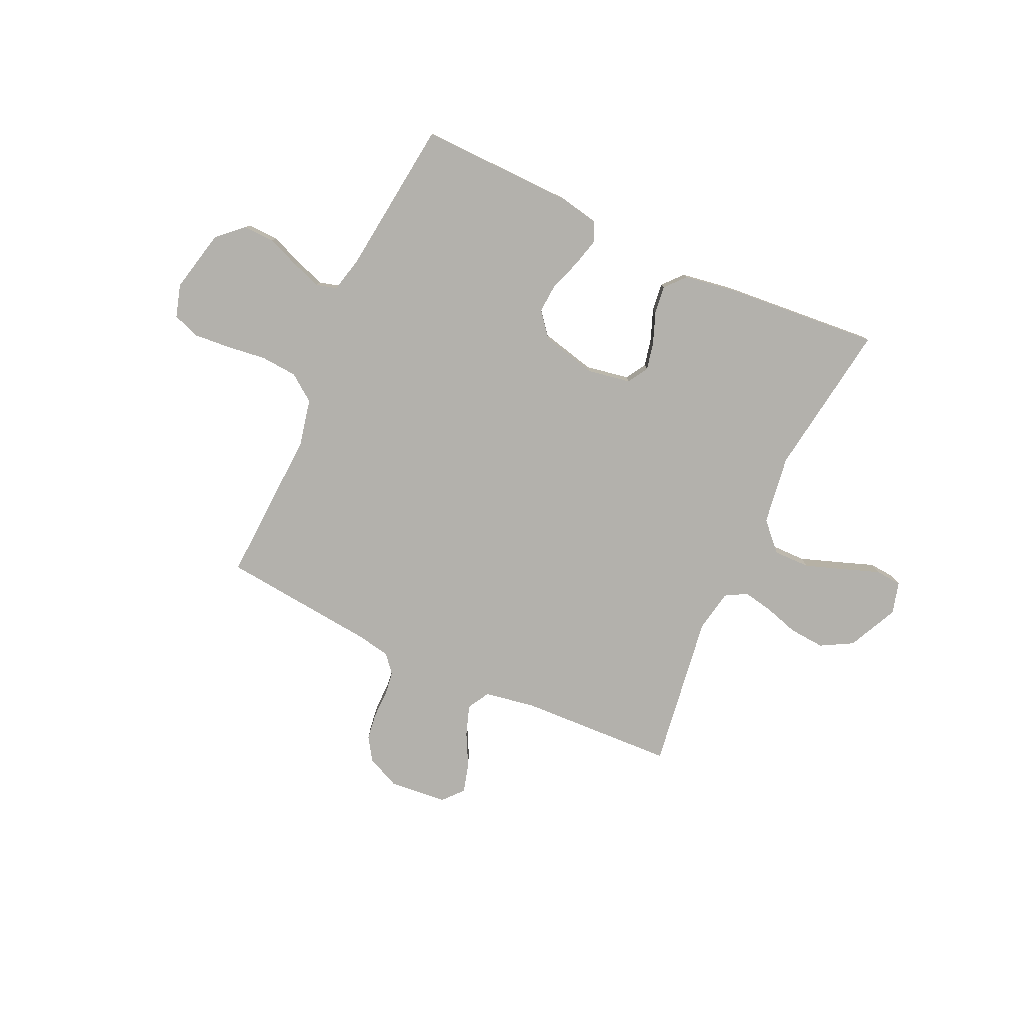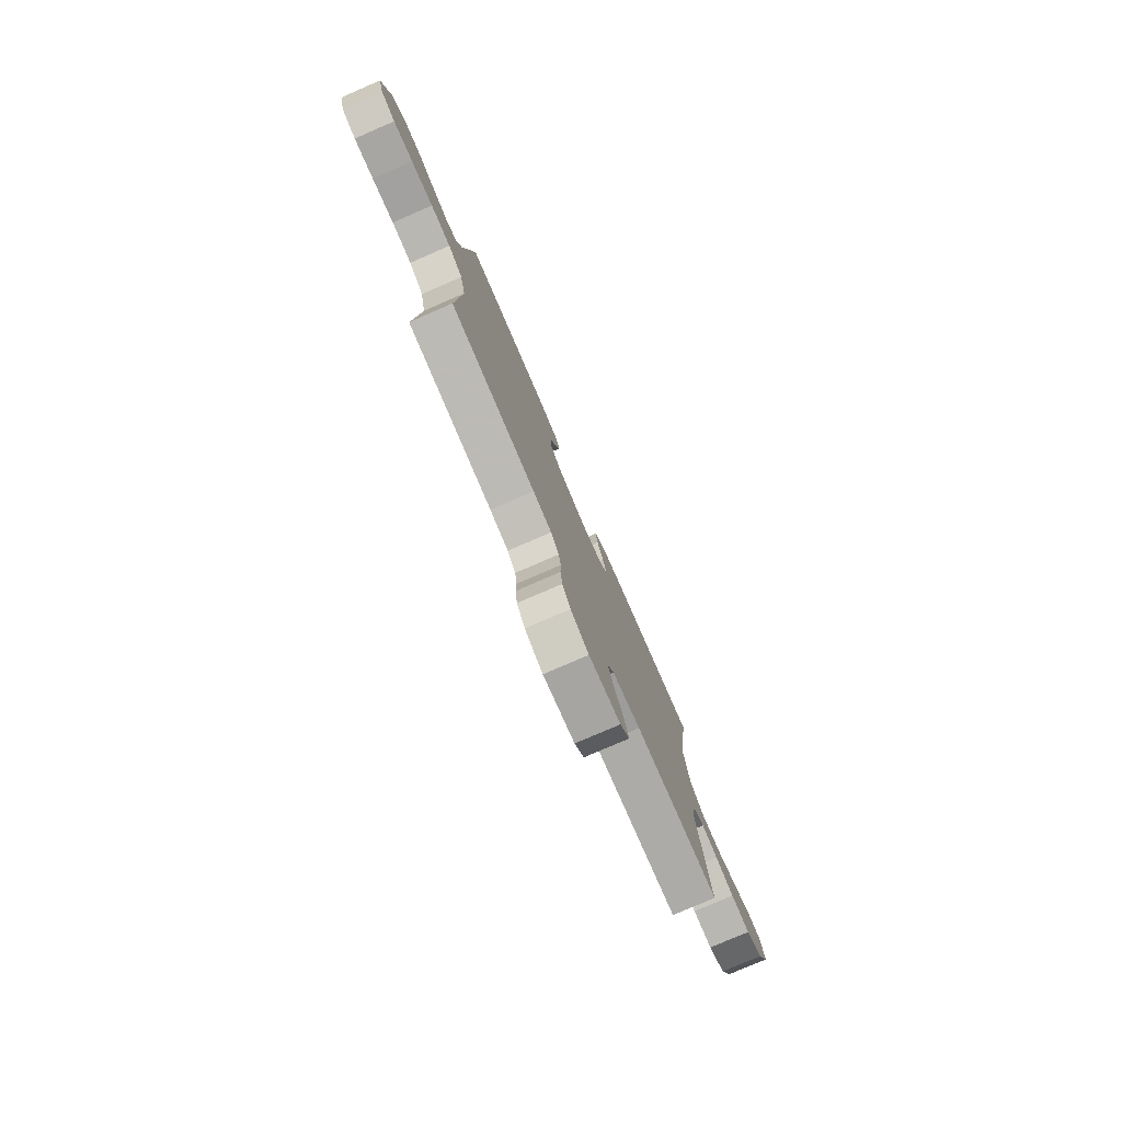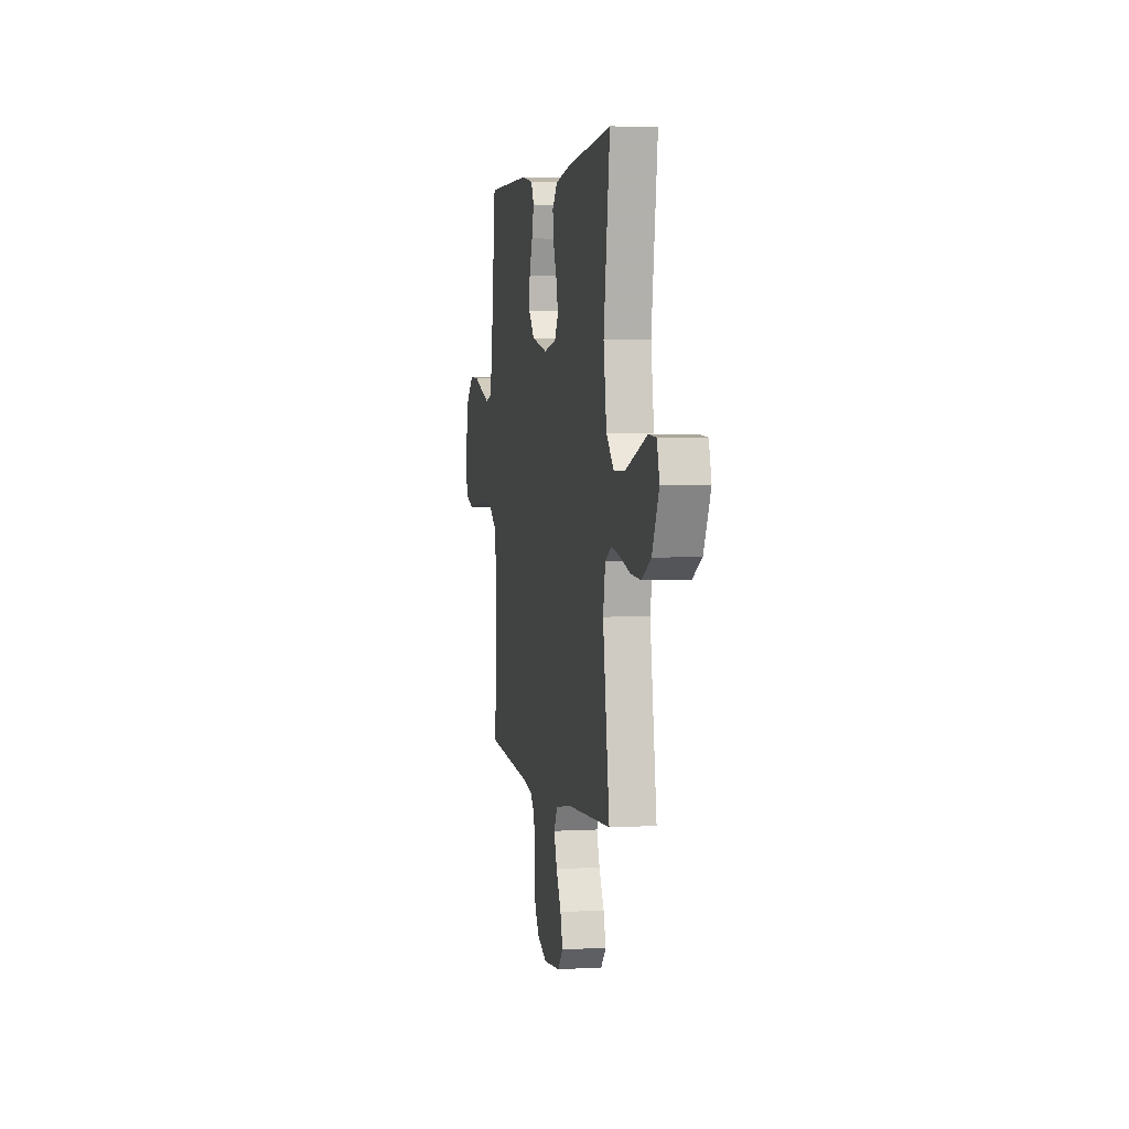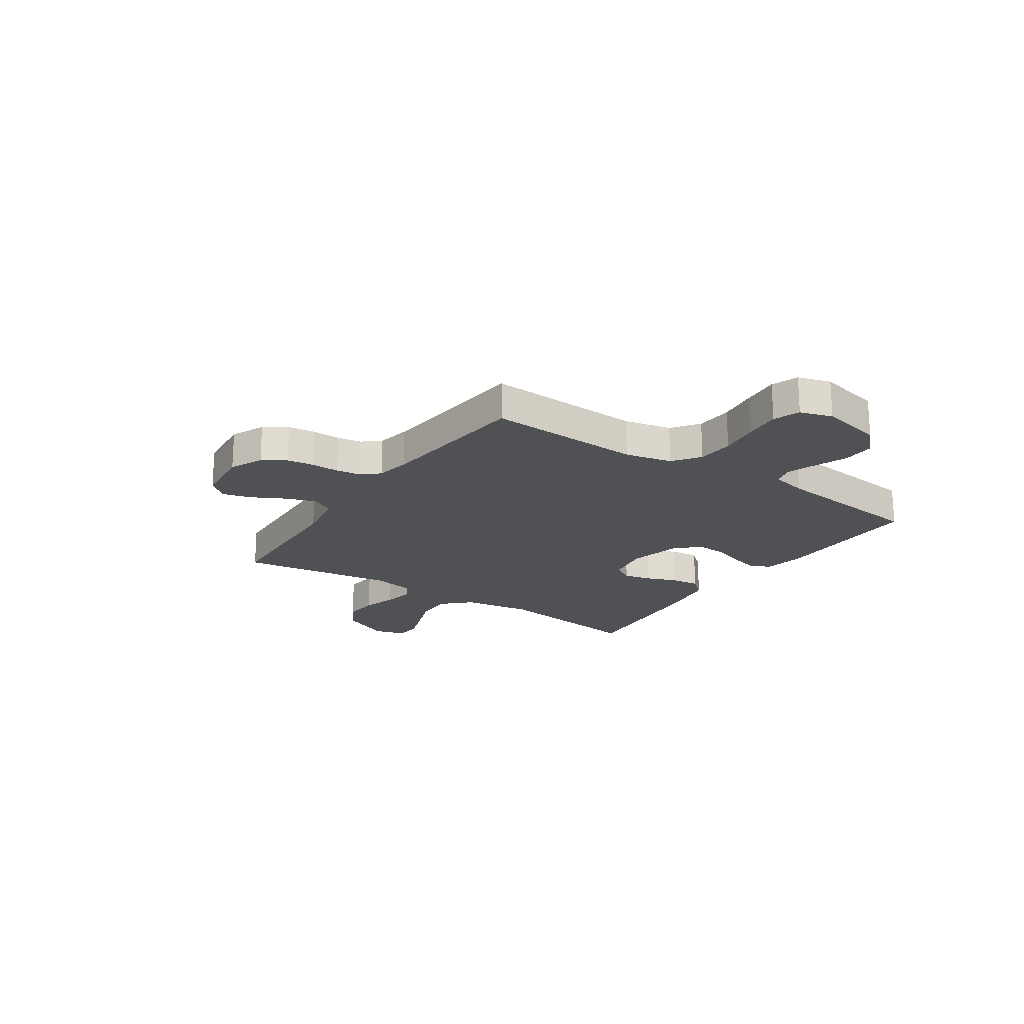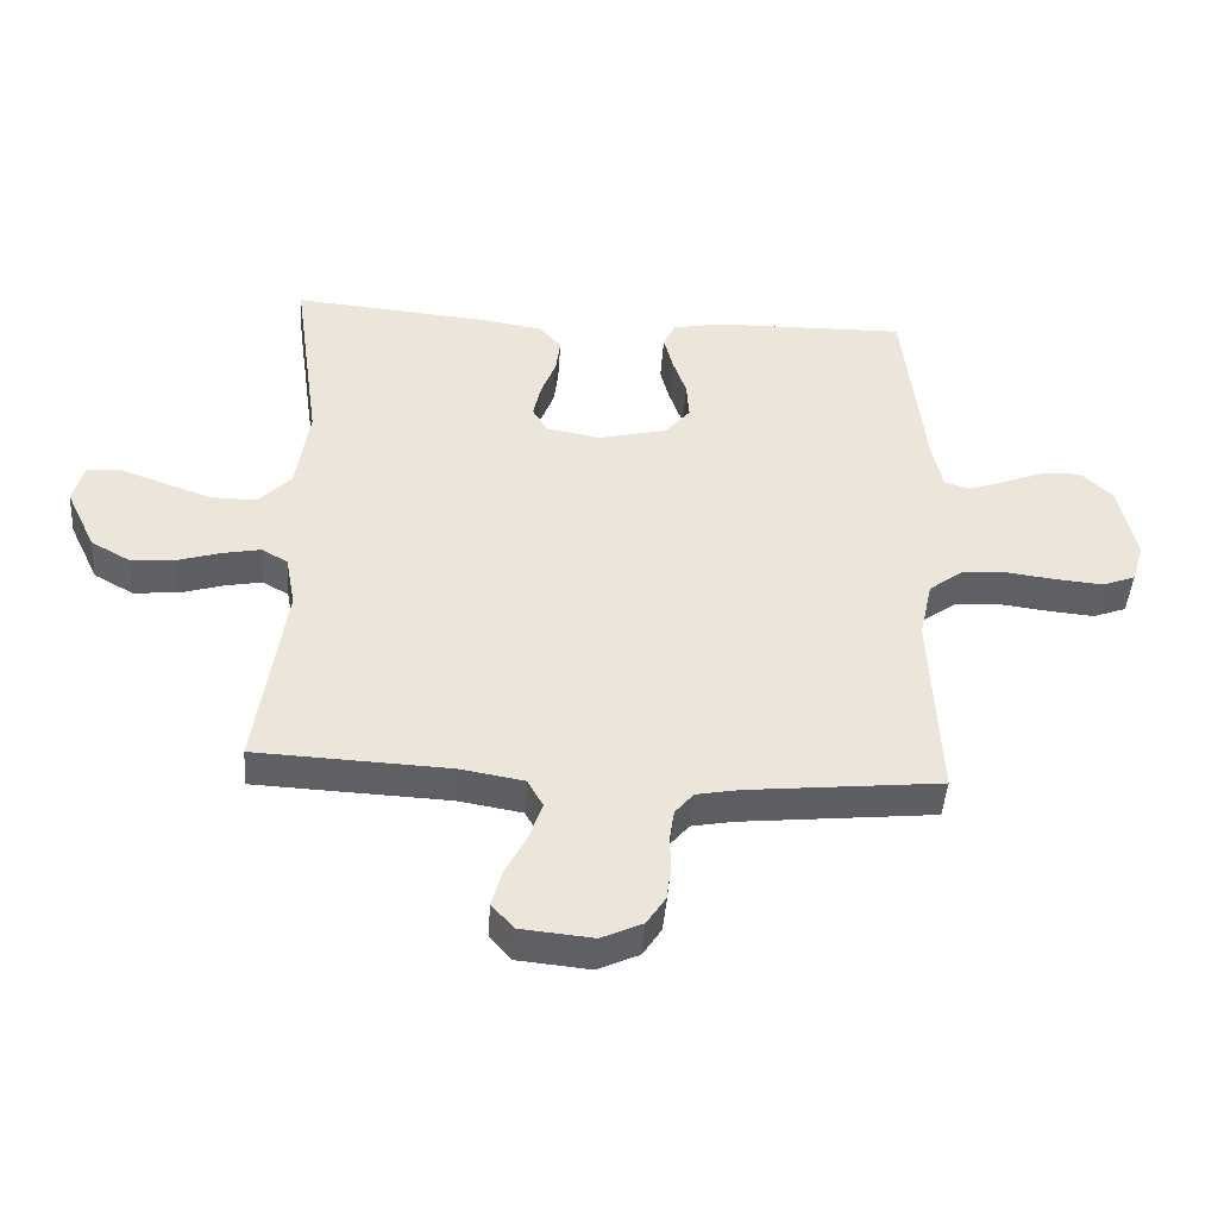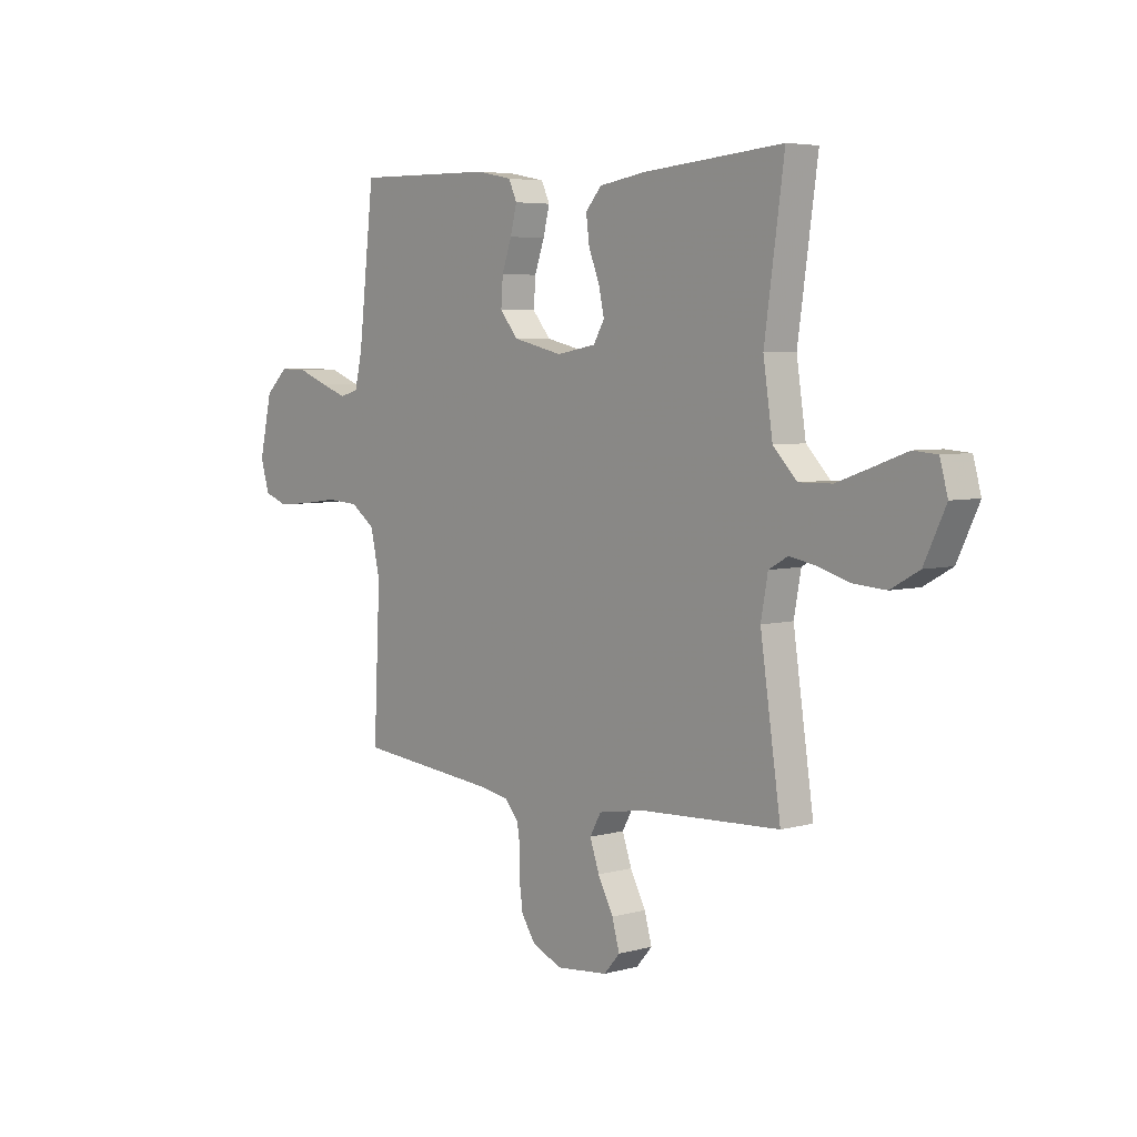
<metadata>
{"format":"obj","ext":"obj","renderer":"f3d","projection":"perspective","resolution":1024,"background":"white","views":[{"elev":-79.0,"azim":-24.9,"up":"+Y"},{"elev":-78.6,"azim":-66.6,"up":"+Z"},{"elev":3.3,"azim":79.0,"up":"+Z"},{"elev":-20.2,"azim":-124.0,"up":"+Y"},{"elev":-44.3,"azim":176.1,"up":"+Z"},{"elev":5.1,"azim":49.1,"up":"+Z"}]}
</metadata>
<code>
v 0.5 0.07 0.5
v 0.458 0.07 0.2
v 0.478 0.07 0.066
v 0.529 0.07 0.013
v 0.6 0.07 0.014
v 0.676 0.07 0.041
v 0.745 0.07 0.066
v 0.796 0.07 0.062
v 0.813 0.07 0
v 0.767 0.07 -0.097
v 0.706 0.07 -0.131
v 0.637 0.07 -0.126
v 0.57 0.07 -0.106
v 0.512 0.07 -0.095
v 0.471 0.07 -0.118
v 0.456 0.07 -0.2
v 0.5 0.07 -0.5
v 0.2 0.07 -0.514
v 0.101 0.07 -0.531
v 0.077 0.07 -0.574
v 0.097 0.07 -0.632
v 0.13 0.07 -0.695
v 0.146 0.07 -0.752
v 0.112 0.07 -0.791
v 0 0.07 -0.802
v -0.064 0.07 -0.773
v -0.093 0.07 -0.729
v -0.1 0.07 -0.677
v -0.099 0.07 -0.623
v -0.106 0.07 -0.576
v -0.135 0.07 -0.542
v -0.2 0.07 -0.53
v -0.5 0.07 -0.5
v -0.486 0.07 -0.2
v -0.506 0.07 -0.109
v -0.558 0.07 -0.071
v -0.629 0.07 -0.066
v -0.707 0.07 -0.076
v -0.777 0.07 -0.082
v -0.828 0.07 -0.063
v -0.847 0.07 0
v -0.82 0.07 0.121
v -0.771 0.07 0.167
v -0.711 0.07 0.165
v -0.647 0.07 0.14
v -0.59 0.07 0.12
v -0.55 0.07 0.131
v -0.534 0.07 0.2
v -0.5 0.07 0.5
v -0.2 0.07 0.495
v -0.124 0.07 0.48
v -0.106 0.07 0.441
v -0.12 0.07 0.386
v -0.141 0.07 0.326
v -0.145 0.07 0.268
v -0.106 0.07 0.221
v 0 0.07 0.196
v 0.084 0.07 0.211
v 0.108 0.07 0.251
v 0.096 0.07 0.305
v 0.073 0.07 0.364
v 0.066 0.07 0.419
v 0.1 0.07 0.458
v 0.2 0.07 0.474
v 0.5 0 0.5
v 0.458 0 0.2
v 0.478 0 0.066
v 0.529 0 0.013
v 0.6 0 0.014
v 0.676 0 0.041
v 0.745 0 0.066
v 0.796 0 0.062
v 0.813 0 0
v 0.767 0 -0.097
v 0.706 0 -0.131
v 0.637 0 -0.126
v 0.57 0 -0.106
v 0.512 0 -0.095
v 0.471 0 -0.118
v 0.456 0 -0.2
v 0.5 0 -0.5
v 0.2 0 -0.514
v 0.101 0 -0.531
v 0.077 0 -0.574
v 0.097 0 -0.632
v 0.13 0 -0.695
v 0.146 0 -0.752
v 0.112 0 -0.791
v 0 0 -0.802
v -0.064 0 -0.773
v -0.093 0 -0.729
v -0.1 0 -0.677
v -0.099 0 -0.623
v -0.106 0 -0.576
v -0.135 0 -0.542
v -0.2 0 -0.53
v -0.5 0 -0.5
v -0.486 0 -0.2
v -0.506 0 -0.109
v -0.558 0 -0.071
v -0.629 0 -0.066
v -0.707 0 -0.076
v -0.777 0 -0.082
v -0.828 0 -0.063
v -0.847 0 0
v -0.82 0 0.121
v -0.771 0 0.167
v -0.711 0 0.165
v -0.647 0 0.14
v -0.59 0 0.12
v -0.55 0 0.131
v -0.534 0 0.2
v -0.5 0 0.5
v -0.2 0 0.495
v -0.124 0 0.48
v -0.106 0 0.441
v -0.12 0 0.386
v -0.141 0 0.326
v -0.145 0 0.268
v -0.106 0 0.221
v 0 0 0.196
v 0.084 0 0.211
v 0.108 0 0.251
v 0.096 0 0.305
v 0.073 0 0.364
v 0.066 0 0.419
v 0.1 0 0.458
v 0.2 0 0.474
f 63 64 1 2
f 60 61 62 63
f 59 60 63 2
f 58 59 2 3
f 57 58 3 4
f 56 57 4
f 51 52 53 54
f 49 50 51 54
f 48 49 54 55
f 47 48 55 56
f 42 43 44 45
f 42 45 46
f 41 42 46
f 37 38 39 40
f 37 40 41 46
f 32 33 34
f 31 32 34 35
f 26 27 28 29
f 26 29 30
f 25 26 30
f 24 25 30
f 21 22 23 24
f 20 21 24 30
f 19 20 30 31
f 16 17 18
f 15 16 18 19
f 10 11 12 13
f 10 13 14
f 9 10 14
f 6 7 8 9
f 5 6 9 14
f 4 5 14 15
f 36 37 46 47
f 35 36 47 56
f 19 31 35 56
f 4 15 19 56
f 66 65 128 127
f 127 126 125 124
f 66 127 124 123
f 67 66 123 122
f 68 67 122 121
f 68 121 120
f 118 117 116 115
f 118 115 114 113
f 119 118 113 112
f 120 119 112 111
f 109 108 107 106
f 110 109 106
f 110 106 105
f 104 103 102 101
f 110 105 104 101
f 98 97 96
f 99 98 96 95
f 93 92 91 90
f 94 93 90
f 94 90 89
f 94 89 88
f 88 87 86 85
f 94 88 85 84
f 95 94 84 83
f 82 81 80
f 83 82 80 79
f 77 76 75 74
f 78 77 74
f 78 74 73
f 73 72 71 70
f 78 73 70 69
f 79 78 69 68
f 111 110 101 100
f 120 111 100 99
f 120 99 95 83
f 120 83 79 68
f 1 65 66 2
f 2 66 67 3
f 3 67 68 4
f 4 68 69 5
f 5 69 70 6
f 6 70 71 7
f 7 71 72 8
f 8 72 73 9
f 9 73 74 10
f 10 74 75 11
f 11 75 76 12
f 12 76 77 13
f 13 77 78 14
f 14 78 79 15
f 15 79 80 16
f 16 80 81 17
f 17 81 82 18
f 18 82 83 19
f 19 83 84 20
f 20 84 85 21
f 21 85 86 22
f 22 86 87 23
f 23 87 88 24
f 24 88 89 25
f 25 89 90 26
f 26 90 91 27
f 27 91 92 28
f 28 92 93 29
f 29 93 94 30
f 30 94 95 31
f 31 95 96 32
f 32 96 97 33
f 33 97 98 34
f 34 98 99 35
f 35 99 100 36
f 36 100 101 37
f 37 101 102 38
f 38 102 103 39
f 39 103 104 40
f 40 104 105 41
f 41 105 106 42
f 42 106 107 43
f 43 107 108 44
f 44 108 109 45
f 45 109 110 46
f 46 110 111 47
f 47 111 112 48
f 48 112 113 49
f 49 113 114 50
f 50 114 115 51
f 51 115 116 52
f 52 116 117 53
f 53 117 118 54
f 54 118 119 55
f 55 119 120 56
f 56 120 121 57
f 57 121 122 58
f 58 122 123 59
f 59 123 124 60
f 60 124 125 61
f 61 125 126 62
f 62 126 127 63
f 63 127 128 64
f 64 128 65 1

</code>
